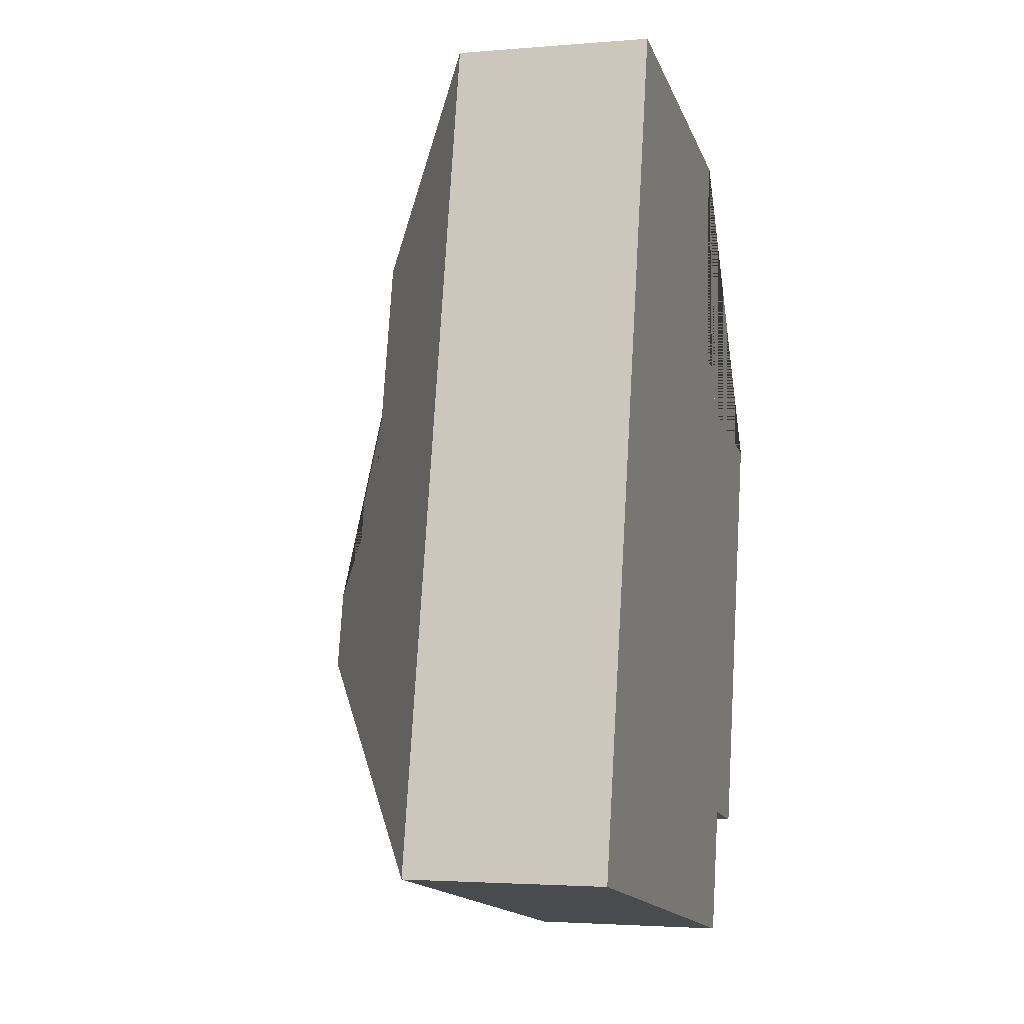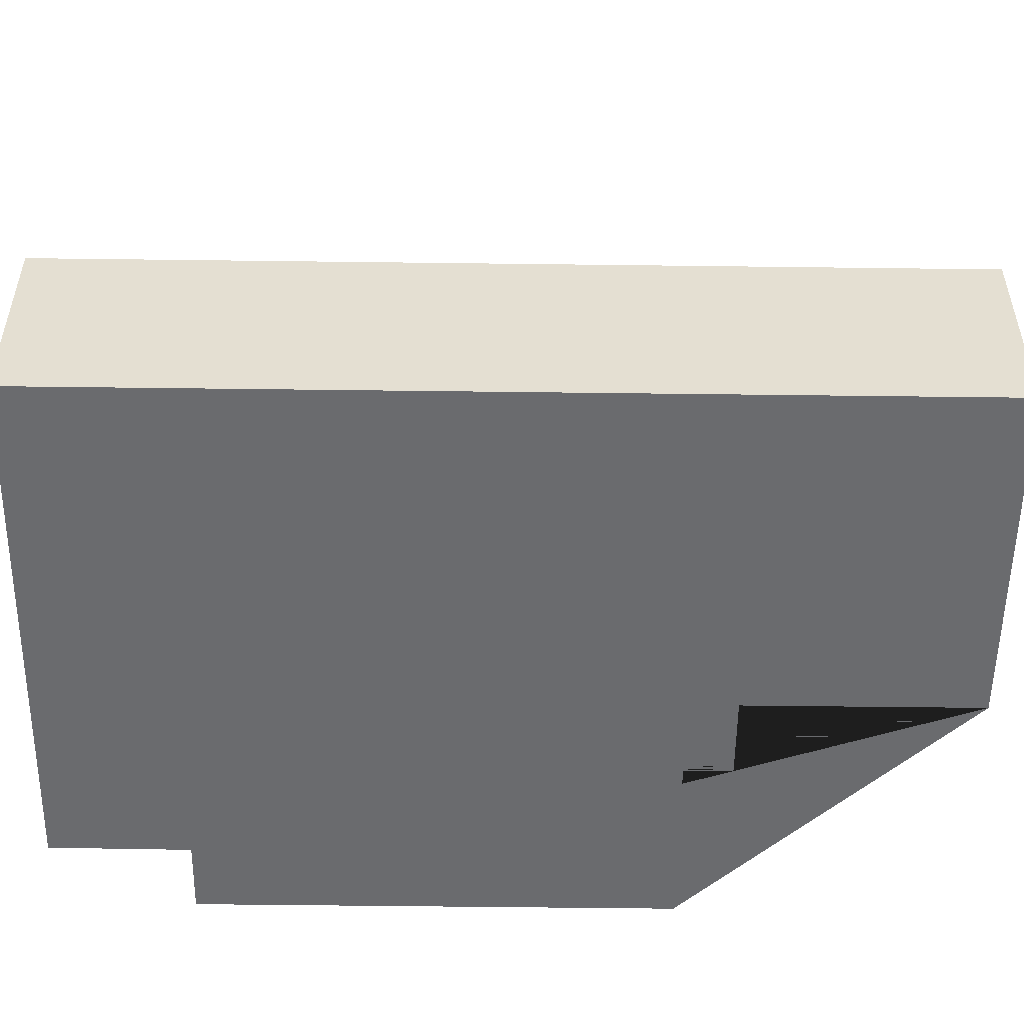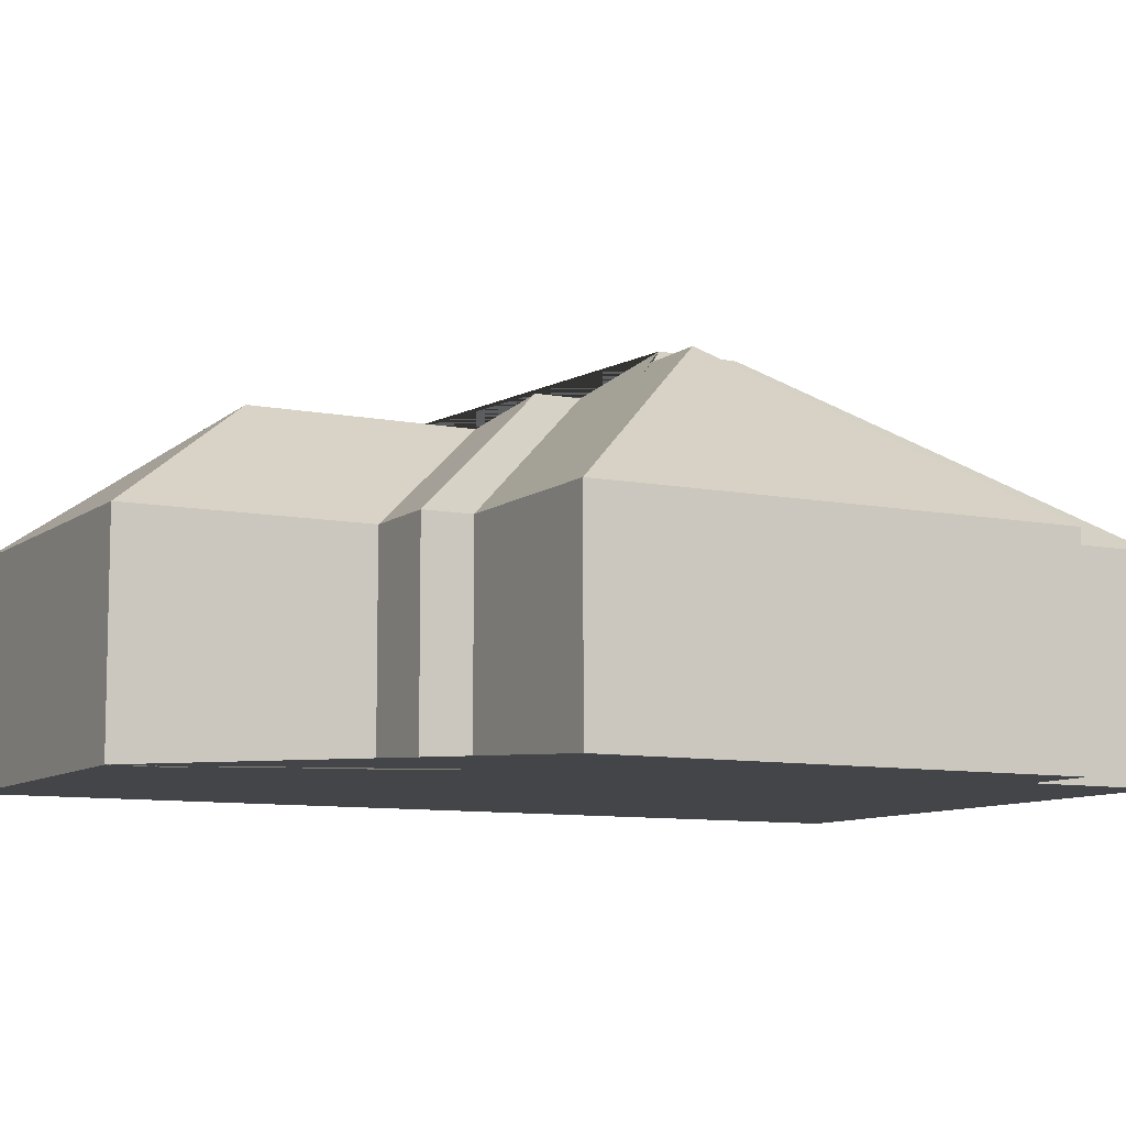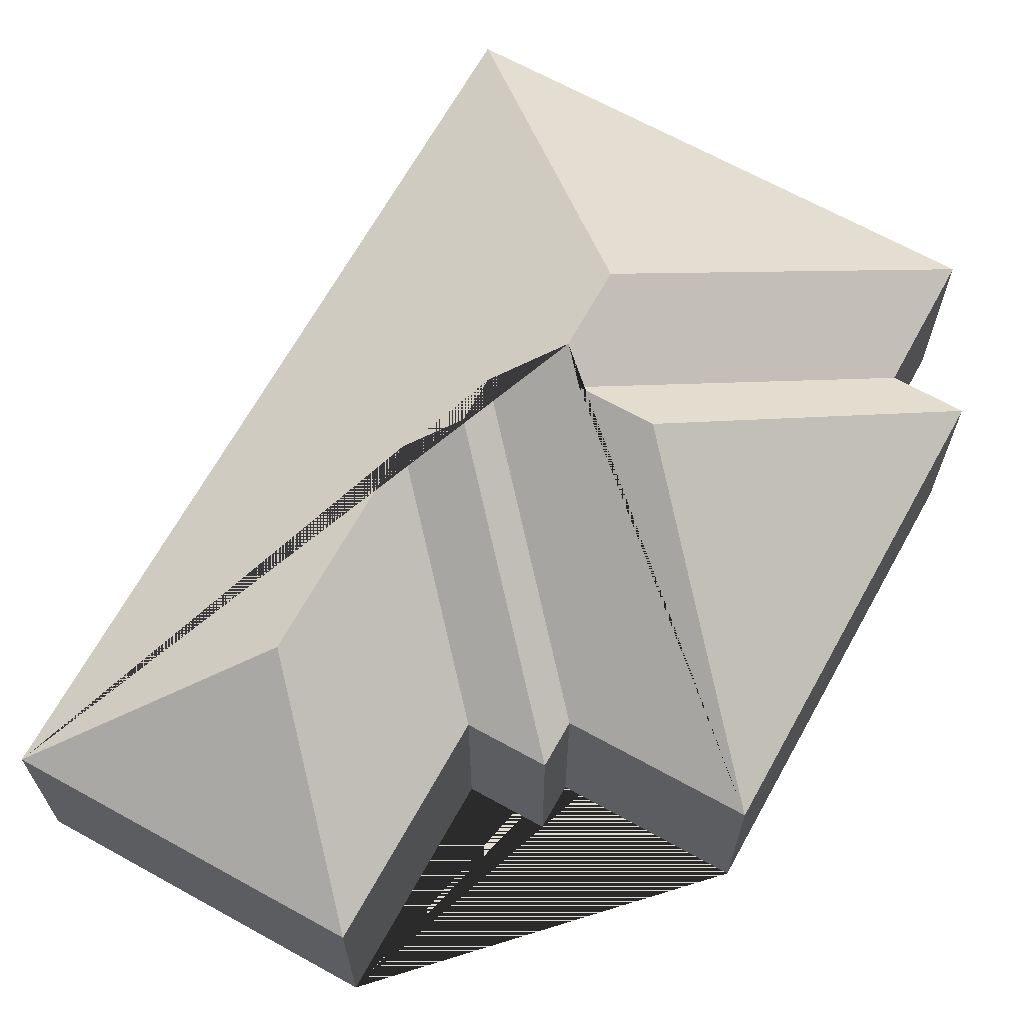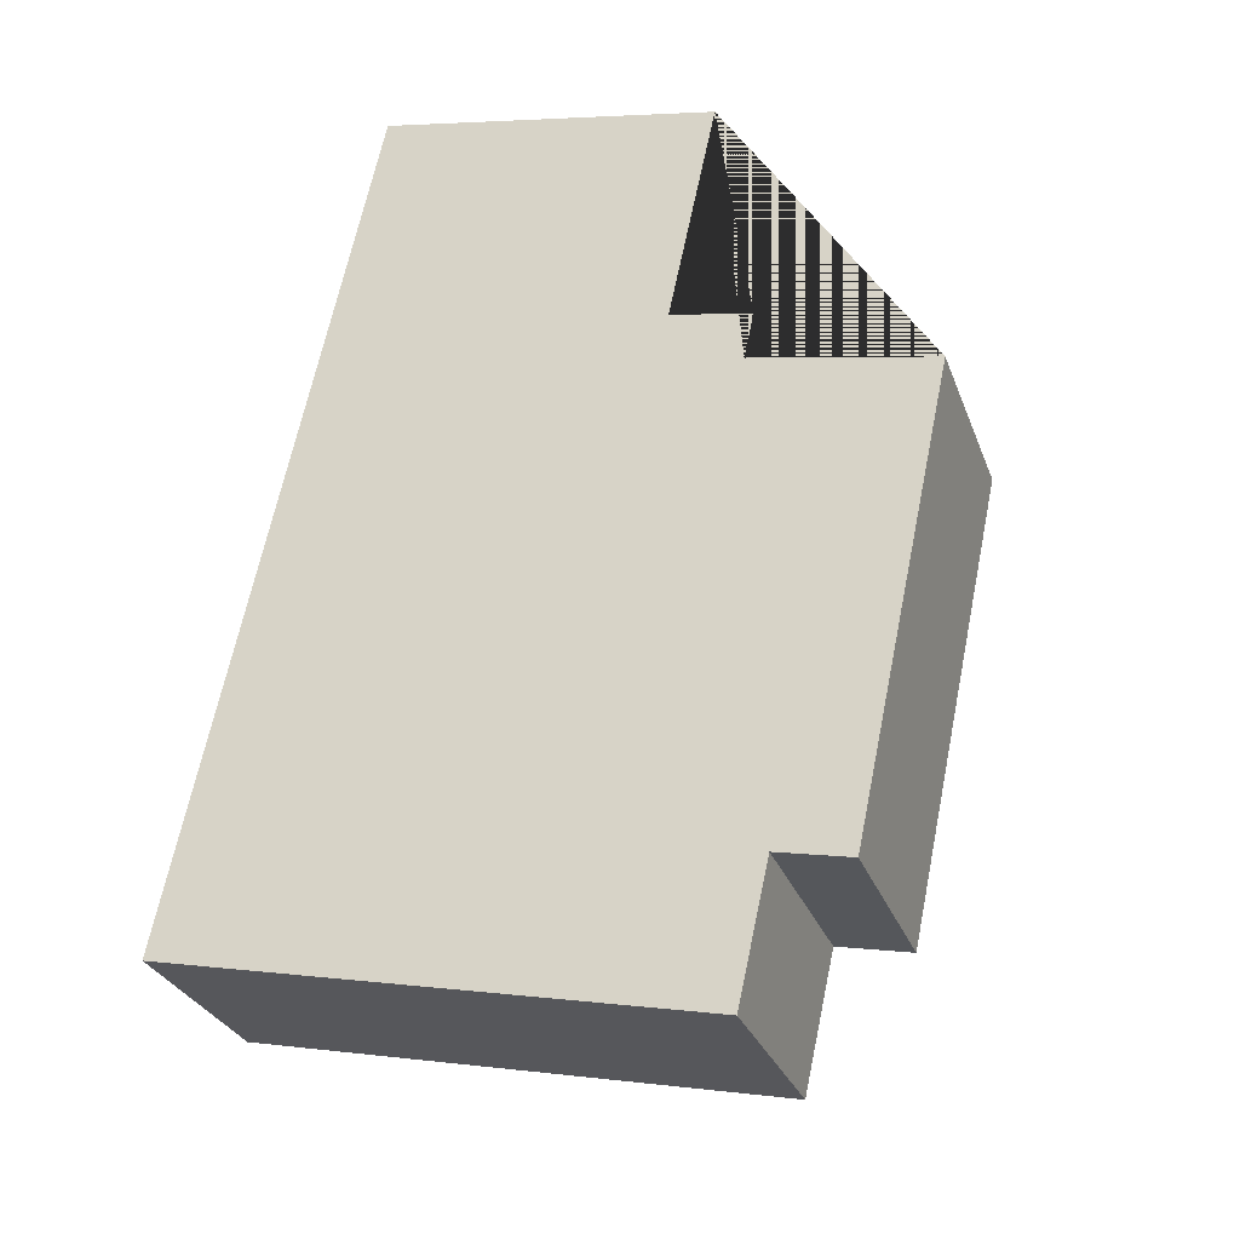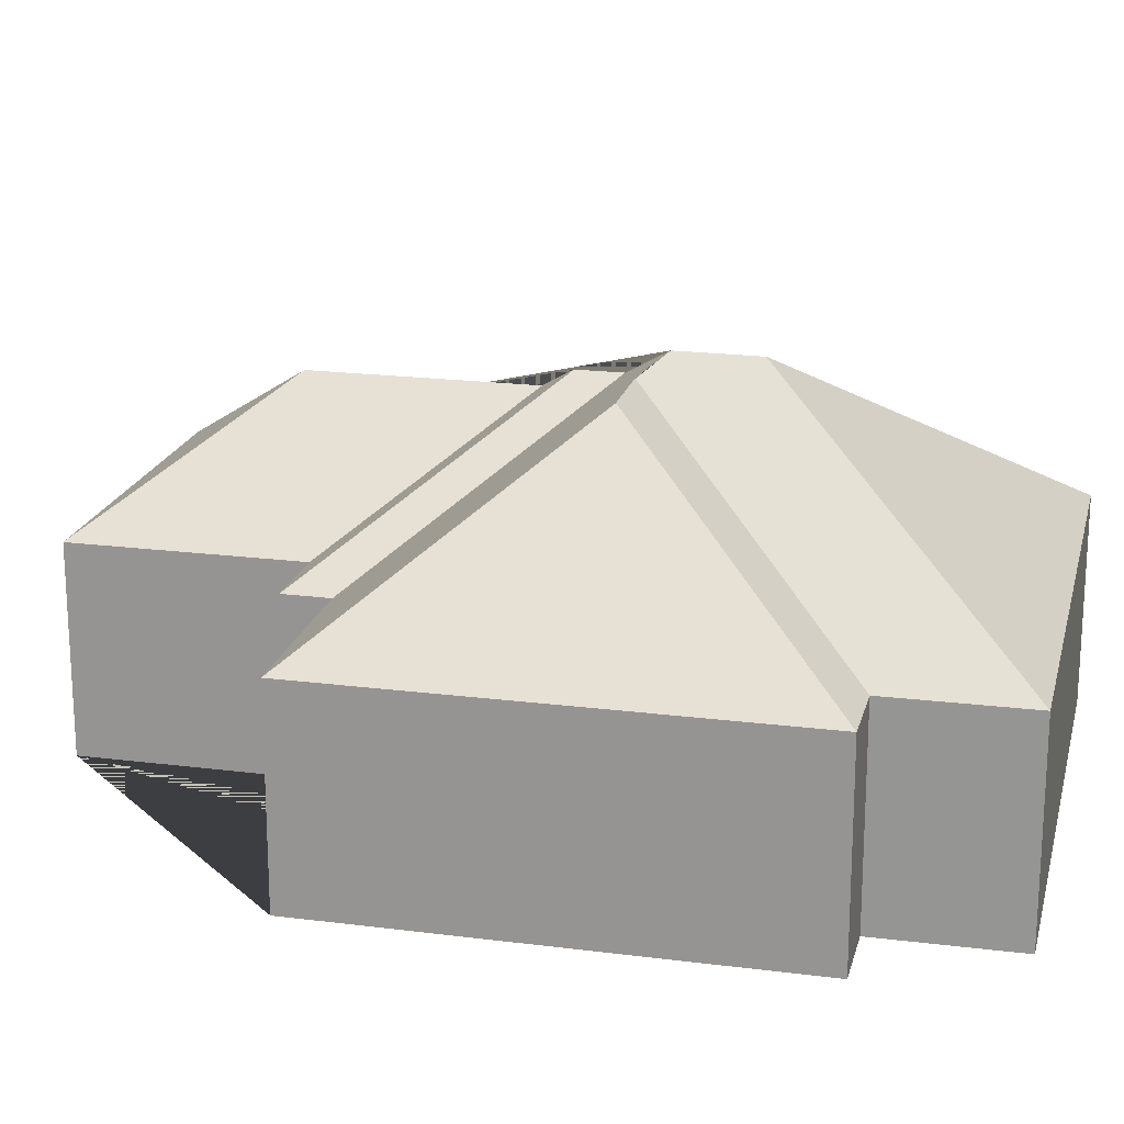
<metadata>
{"format":"obj","ext":"obj","renderer":"f3d","projection":"perspective","resolution":1024,"background":"white","views":[{"elev":-2.7,"azim":-73.7,"up":"+Z"},{"elev":-53.3,"azim":-78.7,"up":"+Y"},{"elev":-8.9,"azim":73.8,"up":"+Y"},{"elev":67.2,"azim":41.1,"up":"+Y"},{"elev":-29.5,"azim":18.3,"up":"+Z"},{"elev":19.7,"azim":115.4,"up":"+Y"}]}
</metadata>
<code>
o BK39_500_016029_0021
v 202.1 75 -43.79
v 79.92 75 -17.65
v 131.2 120.6 -93.81
v 213.5 75 -131.4
v 184.7 75 -125.3
v 210 75 -148.2
v 274.9 75 -162.1
v 114.2 120.6 -173.1
v 126.2 131.1 -190.2
v 122.8 131.2 -206.5
v 176.3 138.1 -227.5
v 149.4 138.2 -221.8
v 138.5 145 -228.8
v 132.2 144.9 -257.7
v 239.4 75 -328
v 213.3 75 -322.5
v 12.97 75 -330.6
v 202.5 75 -371.2
v 202.1 0 -43.79
v 79.92 0 -17.65
v 12.97 0 -330.6
v 202.5 0 -371.2
v 213.3 0 -322.5
v 239.4 0 -328
v 274.9 0 -162.1
v 210 0 -148.2
v 213.5 0 -131.4
v 184.7 0 -125.3
f 14 17 18
f 14 13 12 16 18
f 12 11 15 16
f 11 7 15
f 7 6 10 13 12 11
f 10 9 4 6
f 4 9 8 5
f 8 3 1 5
f 3 2 1
f 2 17 14 13 10 9 8 3
f 19 20 21 22 23 24 25 26 27 28
f 1 19 20 2
f 2 20 21 17
f 17 21 22 18
f 18 22 23 16
f 16 23 24 15
f 15 24 25 7
f 7 25 26 6
f 6 26 27 4
f 4 27 28 5
f 5 28 19 1

</code>
